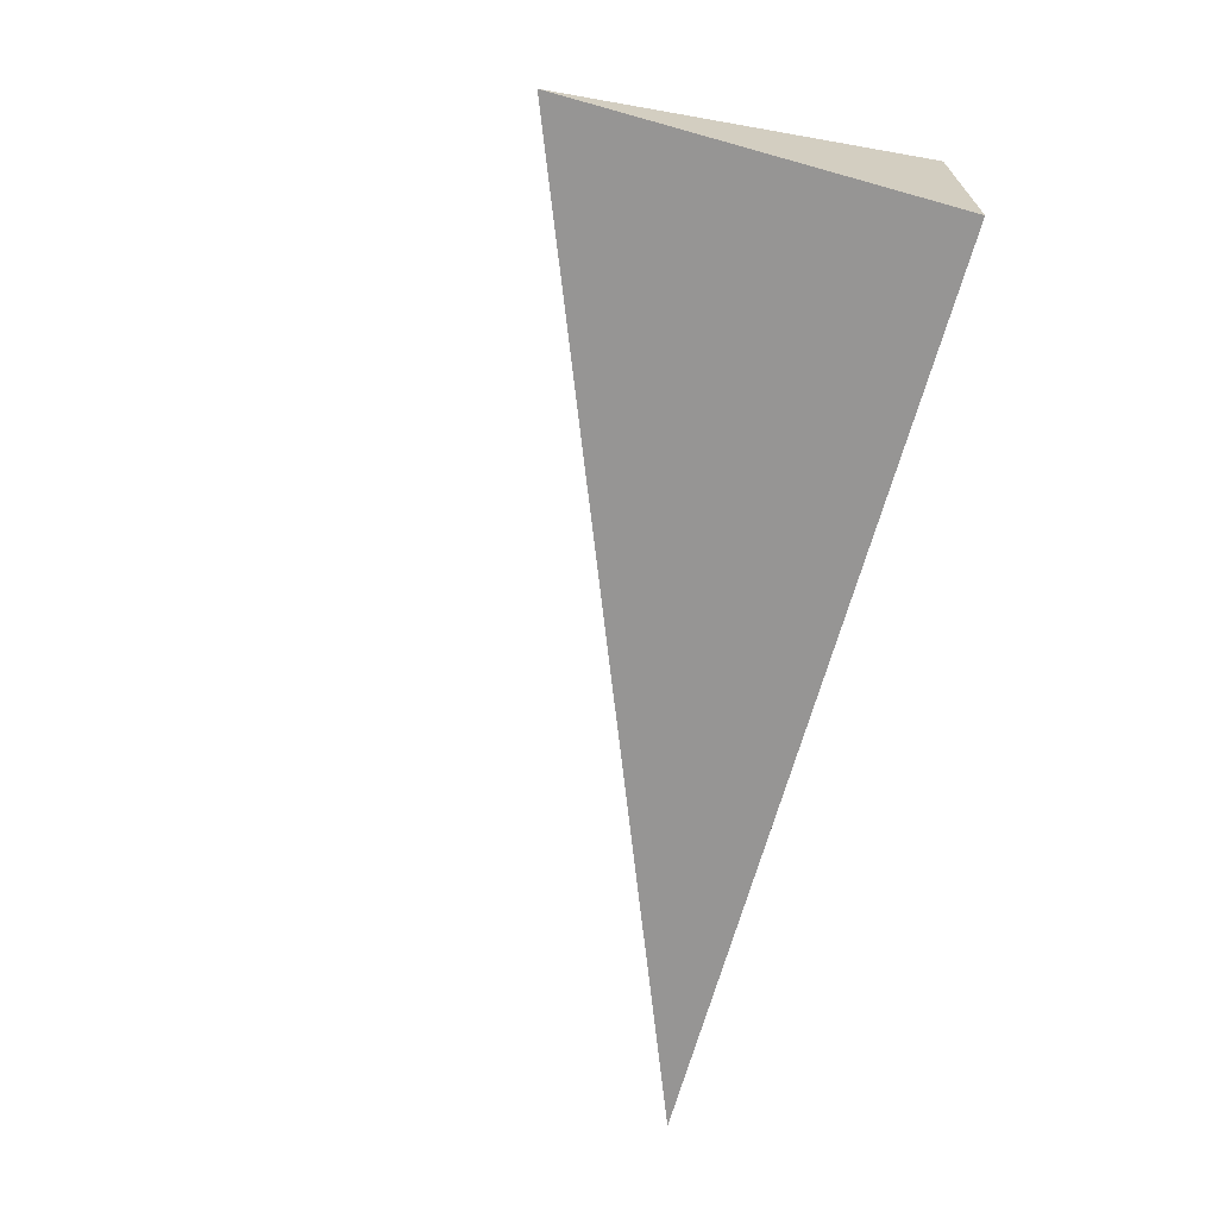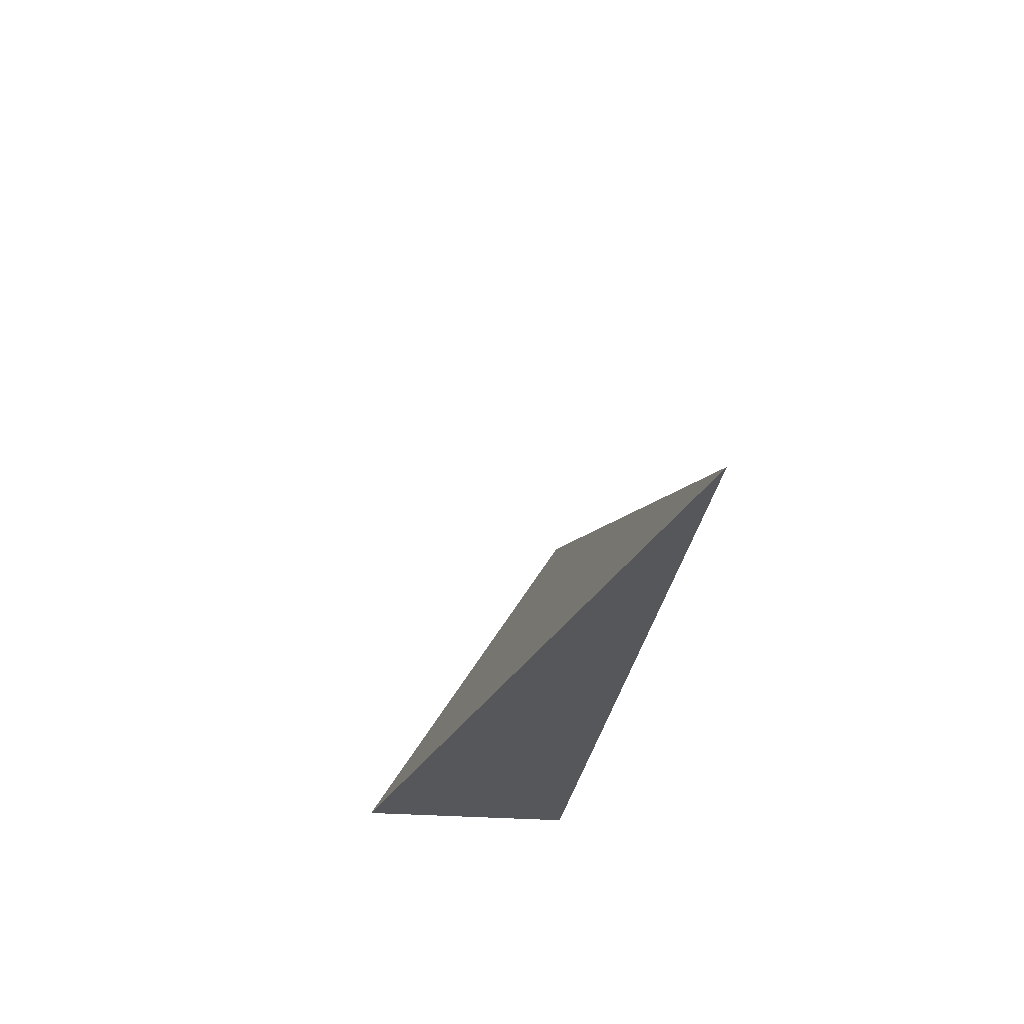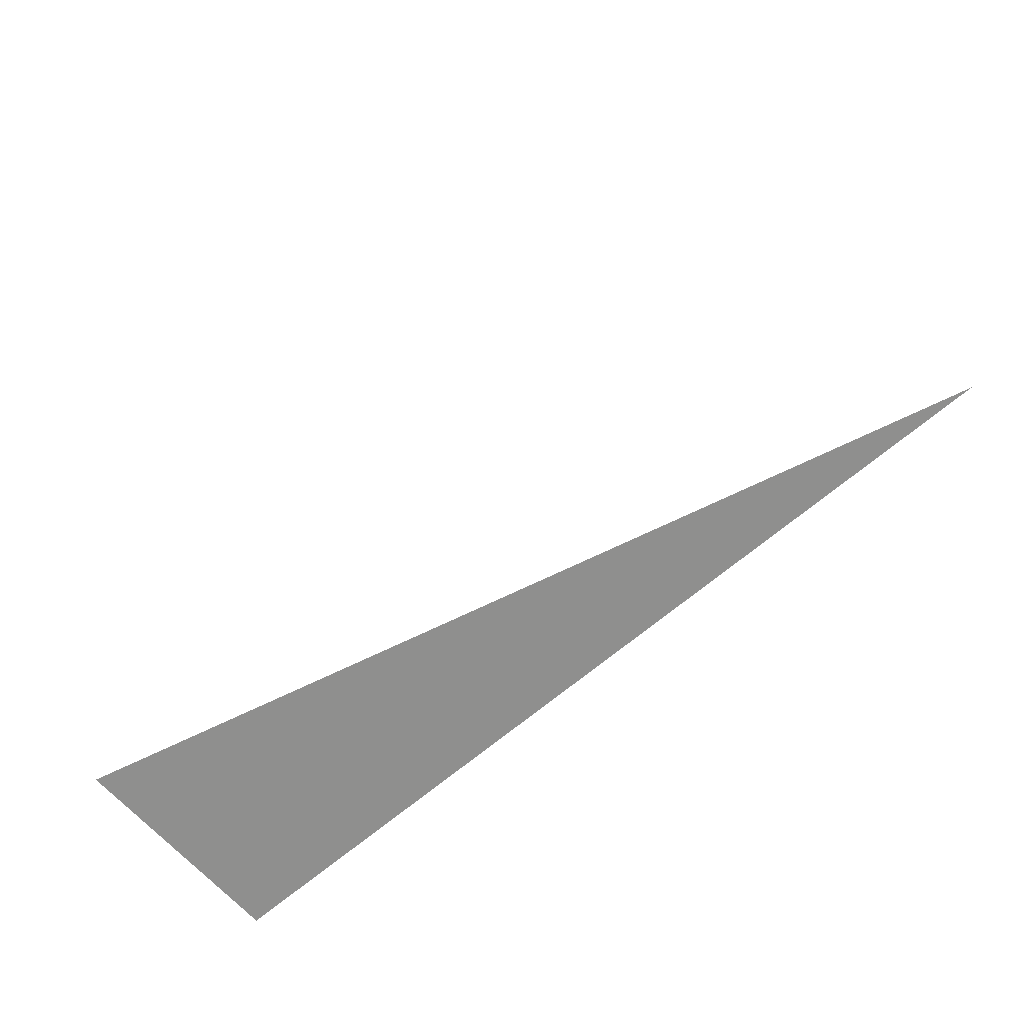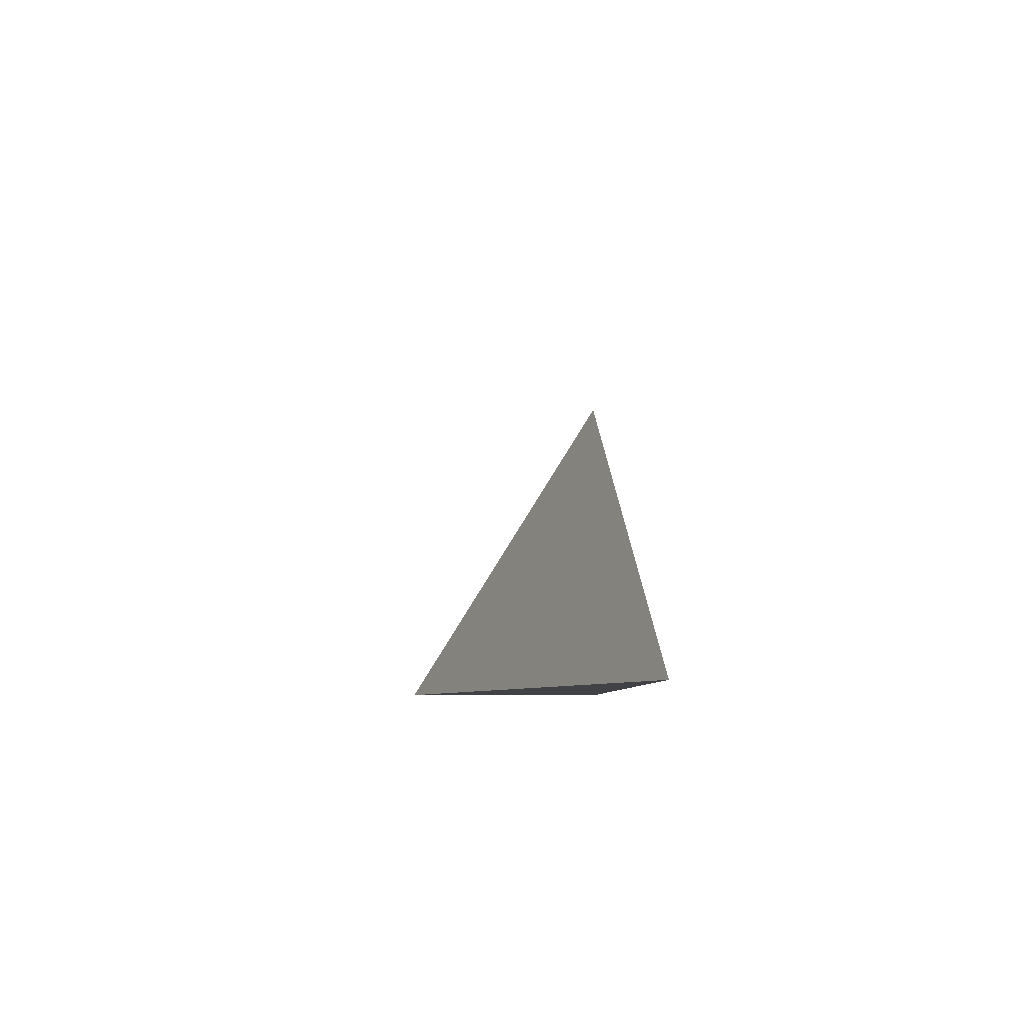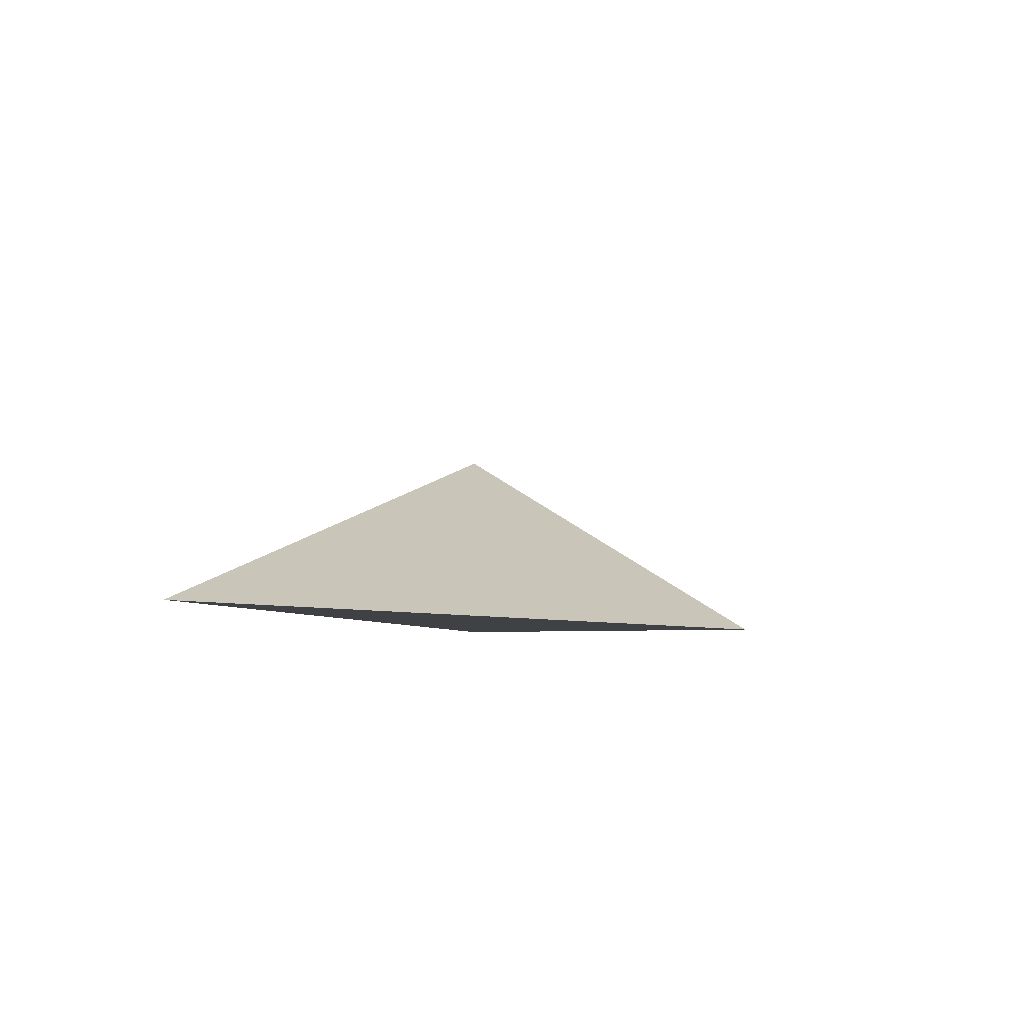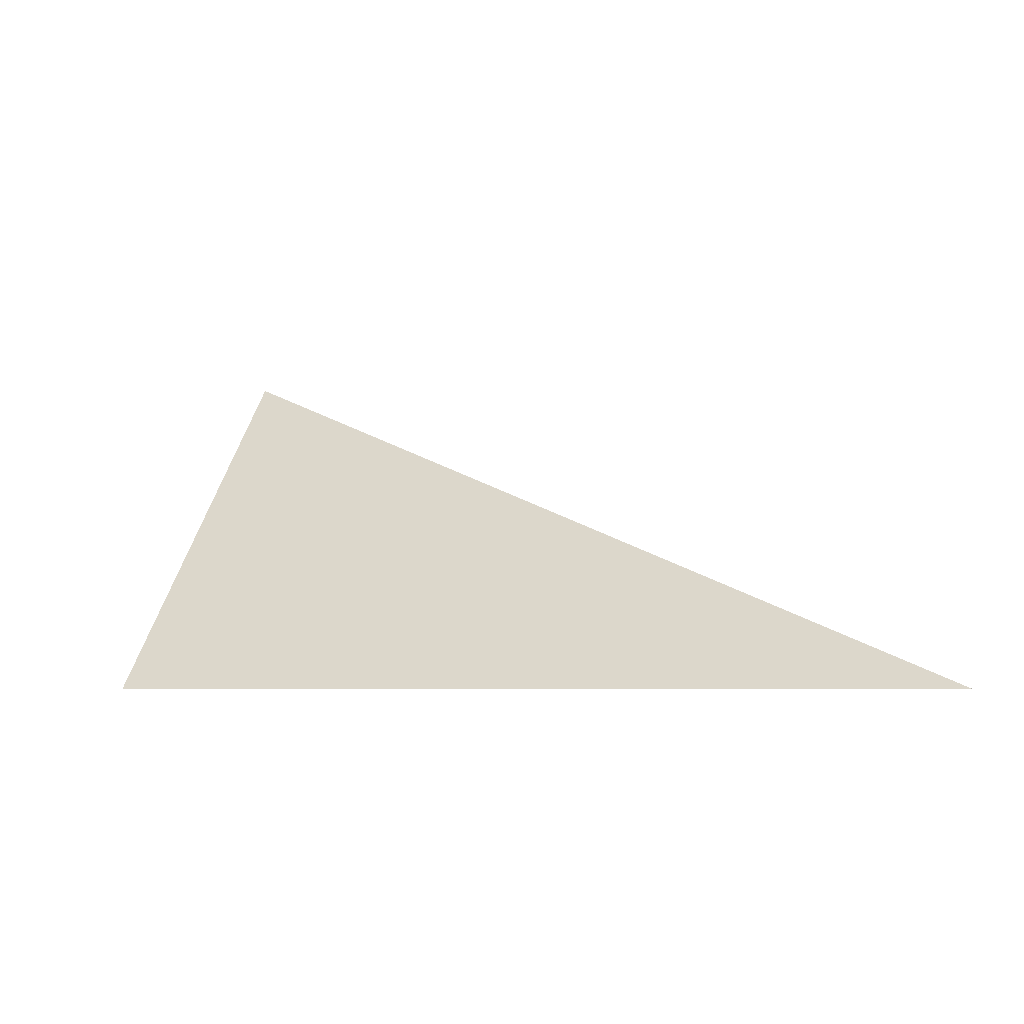
<metadata>
{"format":"obj","ext":"obj","renderer":"f3d","projection":"perspective","resolution":1024,"background":"white","views":[{"elev":-67.5,"azim":-105.6,"up":"+Z"},{"elev":-27.3,"azim":82.9,"up":"+Y"},{"elev":-65.1,"azim":41.0,"up":"+Y"},{"elev":-6.4,"azim":88.8,"up":"+Y"},{"elev":-5.7,"azim":106.1,"up":"+Z"},{"elev":-5.4,"azim":34.7,"up":"+Y"}]}
</metadata>
<code>
v -0.3291 -0.134 -0.08356
v 0.9874 -0.134 -0.08356
v -0.3291 0.4021 -0.08356
v -0.3291 -0.134 0.2507
v -0.3291 0.134 -0.08356
v 0.3291 0.134 -0.08356
v 0.3291 -0.134 -0.08356
v 0.3291 -0.134 0.08356
v -0.3291 -0.134 0.08356
v -0.3291 0.134 0.08356
v -0.3291 1.388e-17 -0.08356
v 0 1.388e-17 -0.08356
v 0 -0.134 -0.08356
v -0.3291 0.2681 -0.08356
v 0 0.2681 -0.08356
v 0 0.134 -0.08356
v 0.6583 1.388e-17 -0.08356
v 0.6583 -0.134 -0.08356
v 0.3291 1.388e-17 -0.08356
v 0 -0.134 -6.939e-18
v -0.3291 -0.134 -6.939e-18
v 0.6583 -0.134 -6.939e-18
v 0.3291 -0.134 -6.939e-18
v 0 -0.134 0.1671
v -0.3291 -0.134 0.1671
v 0 -0.134 0.08356
v -0.3291 0.134 -6.939e-18
v -0.3291 0.2681 -6.939e-18
v -0.3291 1.388e-17 -6.939e-18
v -0.3291 1.388e-17 0.1671
v -0.3291 1.388e-17 0.08356
v 0.3291 1.388e-17 -6.939e-18
v 0 0.134 -6.939e-18
v 0 1.388e-17 0.08356
v -0.3291 -0.06702 -0.08356
v -0.1646 -0.06702 -0.08356
v -0.1646 -0.134 -0.08356
v -0.3291 0.06702 -0.08356
v -0.1646 0.06702 -0.08356
v -0.1646 1.388e-17 -0.08356
v 0.1646 -0.06702 -0.08356
v 0.1646 -0.134 -0.08356
v 0 -0.06702 -0.08356
v -0.3291 0.2011 -0.08356
v -0.1646 0.2011 -0.08356
v -0.1646 0.134 -0.08356
v -0.3291 0.3351 -0.08356
v -0.1646 0.3351 -0.08356
v -0.1646 0.2681 -0.08356
v 0.1646 0.2011 -0.08356
v 0.1646 0.134 -0.08356
v 0 0.2011 -0.08356
v 0.4937 0.06702 -0.08356
v 0.4937 1.388e-17 -0.08356
v 0.3291 0.06702 -0.08356
v 0.8229 -0.06702 -0.08356
v 0.8229 -0.134 -0.08356
v 0.6583 -0.06702 -0.08356
v 0.4937 -0.134 -0.08356
v 0.3291 -0.06702 -0.08356
v 0.4937 -0.06702 -0.08356
v 0 0.06702 -0.08356
v 0.1646 0.06702 -0.08356
v 0.1646 1.388e-17 -0.08356
v -0.1646 -0.134 -0.04178
v -0.3291 -0.134 -0.04178
v 0.1646 -0.134 -0.04178
v 0 -0.134 -0.04178
v -0.1646 -0.134 0.04178
v -0.3291 -0.134 0.04178
v -0.1646 -0.134 -6.939e-18
v 0.4937 -0.134 -0.04178
v 0.3291 -0.134 -0.04178
v 0.8229 -0.134 -0.04178
v 0.6583 -0.134 -0.04178
v 0.4937 -0.134 0.04178
v 0.3291 -0.134 0.04178
v 0.4937 -0.134 -6.939e-18
v 0.1646 -0.134 0.1253
v 0 -0.134 0.1253
v 0.1646 -0.134 0.08356
v -0.1646 -0.134 0.2089
v -0.3291 -0.134 0.2089
v -0.1646 -0.134 0.1671
v -0.3291 -0.134 0.1253
v -0.1646 -0.134 0.08356
v -0.1646 -0.134 0.1253
v 0.1646 -0.134 -6.939e-18
v 0.1646 -0.134 0.04178
v 0 -0.134 0.04178
v -0.3291 0.2681 -0.04178
v -0.3291 0.3351 -0.04178
v -0.3291 0.134 -0.04178
v -0.3291 0.2011 -0.04178
v -0.3291 0.134 0.04178
v -0.3291 0.2011 0.04178
v -0.3291 0.2011 -6.939e-18
v -0.3291 1.388e-17 -0.04178
v -0.3291 0.06702 -0.04178
v -0.3291 -0.06702 -0.04178
v -0.3291 -0.06702 0.04178
v -0.3291 -0.06702 -6.939e-18
v -0.3291 -0.06702 0.1253
v -0.3291 -0.06702 0.08356
v -0.3291 -0.06702 0.2089
v -0.3291 -0.06702 0.1671
v -0.3291 0.06702 0.1253
v -0.3291 0.06702 0.08356
v -0.3291 1.388e-17 0.1253
v -0.3291 0.06702 -6.939e-18
v -0.3291 1.388e-17 0.04178
v -0.3291 0.06702 0.04178
v 0.6583 -0.06702 -0.04178
v 0.3291 0.06702 -0.04178
v 0.4937 1.388e-17 -0.04178
v 0.3291 -0.06702 0.04178
v 0.4937 -0.06702 -6.939e-18
v 0 0.2011 -0.04178
v 0.1646 0.134 -0.04178
v -0.1646 0.2681 -0.04178
v -0.1646 0.134 0.04178
v -0.1646 0.2011 -6.939e-18
v -0.1646 1.388e-17 0.1253
v -0.1646 0.06702 0.08356
v -0.1646 -0.06702 0.1671
v 0.1646 -0.06702 0.08356
v 0 -0.06702 0.1253
v 0.1646 0.06702 -6.939e-18
v 0 0.06702 0.04178
v 0.1646 1.388e-17 0.04178
f 1 35 37
f 35 11 36
f 36 13 37
f 35 36 37
f 11 38 40
f 38 5 39
f 39 12 40
f 38 39 40
f 12 41 43
f 41 7 42
f 42 13 43
f 41 42 43
f 11 40 36
f 40 12 43
f 43 13 36
f 40 43 36
f 5 44 46
f 44 14 45
f 45 16 46
f 44 45 46
f 14 47 49
f 47 3 48
f 48 15 49
f 47 48 49
f 15 50 52
f 50 6 51
f 51 16 52
f 50 51 52
f 14 49 45
f 49 15 52
f 52 16 45
f 49 52 45
f 6 53 55
f 53 17 54
f 54 19 55
f 53 54 55
f 17 56 58
f 56 2 57
f 57 18 58
f 56 57 58
f 18 59 61
f 59 7 60
f 60 19 61
f 59 60 61
f 17 58 54
f 58 18 61
f 61 19 54
f 58 61 54
f 5 46 39
f 46 16 62
f 62 12 39
f 46 62 39
f 16 51 63
f 51 6 55
f 55 19 63
f 51 55 63
f 19 60 64
f 60 7 41
f 41 12 64
f 60 41 64
f 16 63 62
f 63 19 64
f 64 12 62
f 63 64 62
f 1 37 66
f 37 13 65
f 65 21 66
f 37 65 66
f 13 42 68
f 42 7 67
f 67 20 68
f 42 67 68
f 20 69 71
f 69 9 70
f 70 21 71
f 69 70 71
f 13 68 65
f 68 20 71
f 71 21 65
f 68 71 65
f 7 59 73
f 59 18 72
f 72 23 73
f 59 72 73
f 18 57 75
f 57 2 74
f 74 22 75
f 57 74 75
f 22 76 78
f 76 8 77
f 77 23 78
f 76 77 78
f 18 75 72
f 75 22 78
f 78 23 72
f 75 78 72
f 8 79 81
f 79 24 80
f 80 26 81
f 79 80 81
f 24 82 84
f 82 4 83
f 83 25 84
f 82 83 84
f 25 85 87
f 85 9 86
f 86 26 87
f 85 86 87
f 24 84 80
f 84 25 87
f 87 26 80
f 84 87 80
f 7 73 67
f 73 23 88
f 88 20 67
f 73 88 67
f 23 77 89
f 77 8 81
f 81 26 89
f 77 81 89
f 26 86 90
f 86 9 69
f 69 20 90
f 86 69 90
f 23 89 88
f 89 26 90
f 90 20 88
f 89 90 88
f 3 47 92
f 47 14 91
f 91 28 92
f 47 91 92
f 14 44 94
f 44 5 93
f 93 27 94
f 44 93 94
f 27 95 97
f 95 10 96
f 96 28 97
f 95 96 97
f 14 94 91
f 94 27 97
f 97 28 91
f 94 97 91
f 5 38 99
f 38 11 98
f 98 29 99
f 38 98 99
f 11 35 100
f 35 1 66
f 66 21 100
f 35 66 100
f 21 70 102
f 70 9 101
f 101 29 102
f 70 101 102
f 11 100 98
f 100 21 102
f 102 29 98
f 100 102 98
f 9 85 104
f 85 25 103
f 103 31 104
f 85 103 104
f 25 83 106
f 83 4 105
f 105 30 106
f 83 105 106
f 30 107 109
f 107 10 108
f 108 31 109
f 107 108 109
f 25 106 103
f 106 30 109
f 109 31 103
f 106 109 103
f 5 99 93
f 99 29 110
f 110 27 93
f 99 110 93
f 29 101 111
f 101 9 104
f 104 31 111
f 101 104 111
f 31 108 112
f 108 10 95
f 95 27 112
f 108 95 112
f 29 111 110
f 111 31 112
f 112 27 110
f 111 112 110
f 2 56 74
f 56 17 113
f 113 22 74
f 56 113 74
f 17 53 115
f 53 6 114
f 114 32 115
f 53 114 115
f 32 116 117
f 116 8 76
f 76 22 117
f 116 76 117
f 17 115 113
f 115 32 117
f 117 22 113
f 115 117 113
f 6 50 119
f 50 15 118
f 118 33 119
f 50 118 119
f 15 48 120
f 48 3 92
f 92 28 120
f 48 92 120
f 28 96 122
f 96 10 121
f 121 33 122
f 96 121 122
f 15 120 118
f 120 28 122
f 122 33 118
f 120 122 118
f 10 107 124
f 107 30 123
f 123 34 124
f 107 123 124
f 30 105 125
f 105 4 82
f 82 24 125
f 105 82 125
f 24 79 127
f 79 8 126
f 126 34 127
f 79 126 127
f 30 125 123
f 125 24 127
f 127 34 123
f 125 127 123
f 6 119 114
f 119 33 128
f 128 32 114
f 119 128 114
f 33 121 129
f 121 10 124
f 124 34 129
f 121 124 129
f 34 126 130
f 126 8 116
f 116 32 130
f 126 116 130
f 33 129 128
f 129 34 130
f 130 32 128
f 129 130 128

</code>
